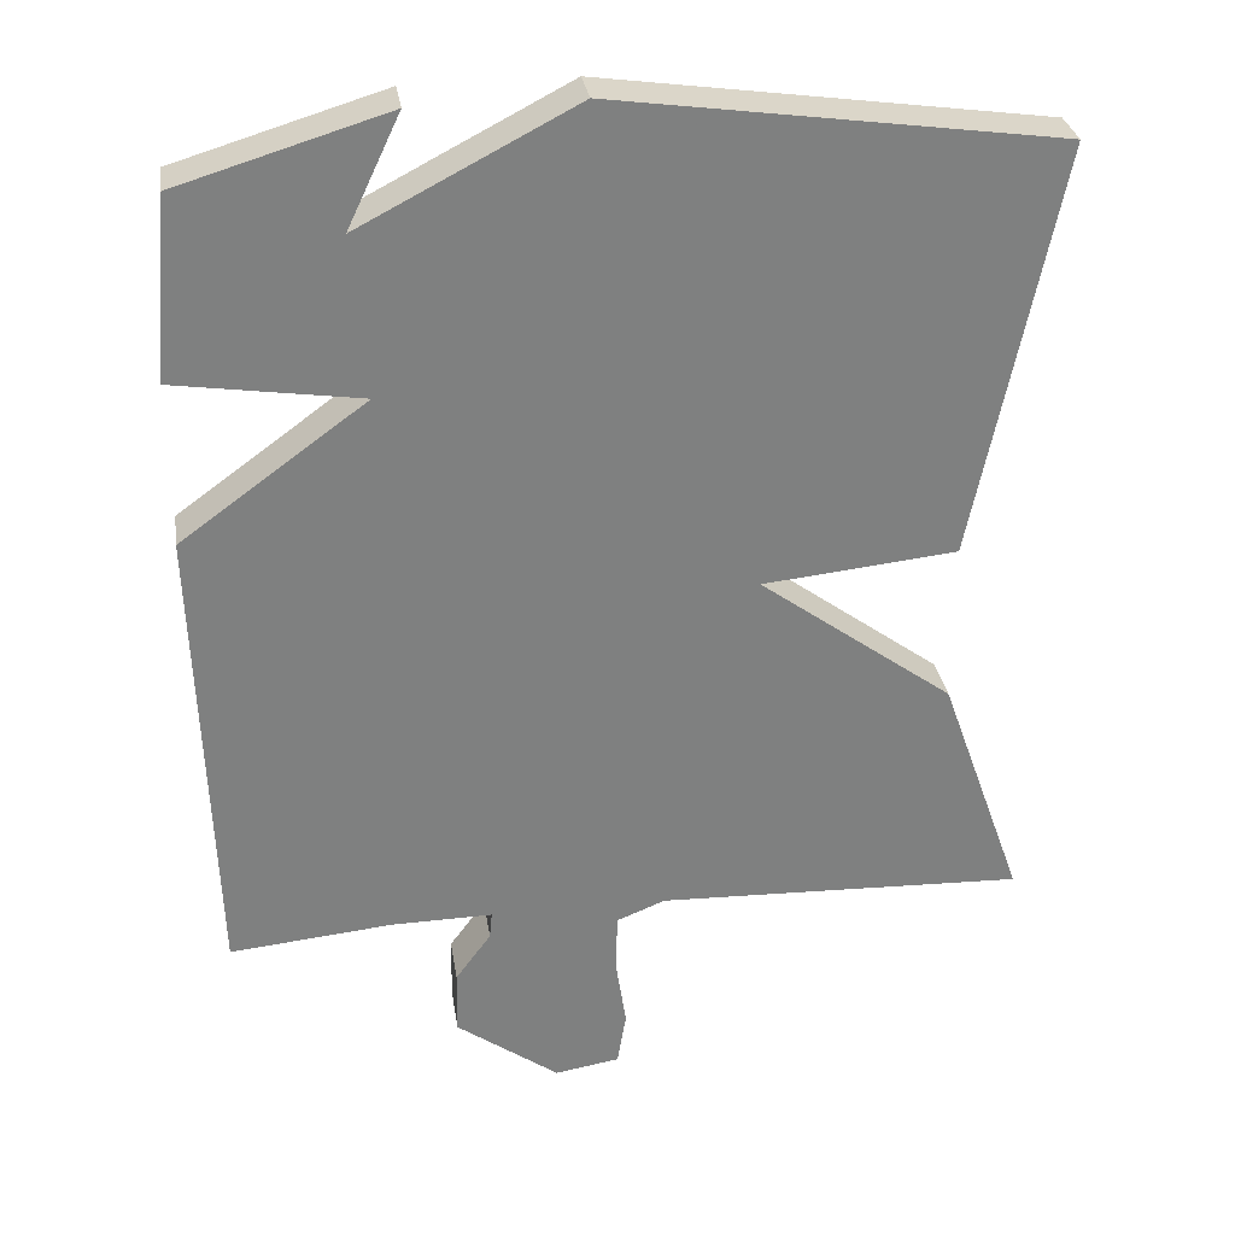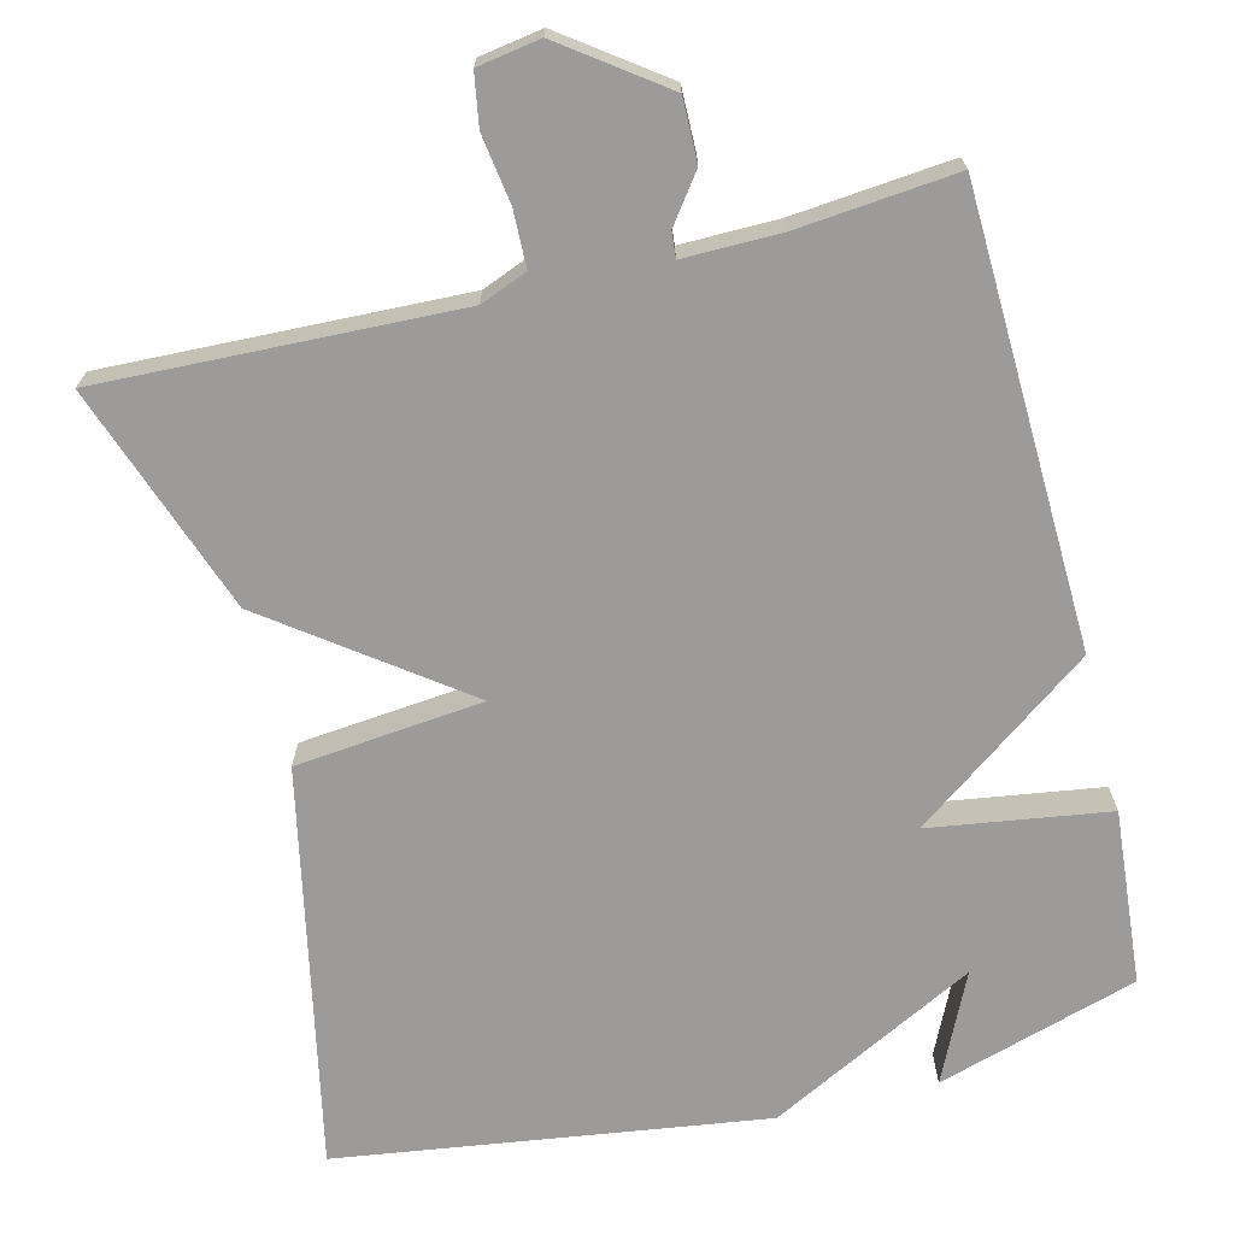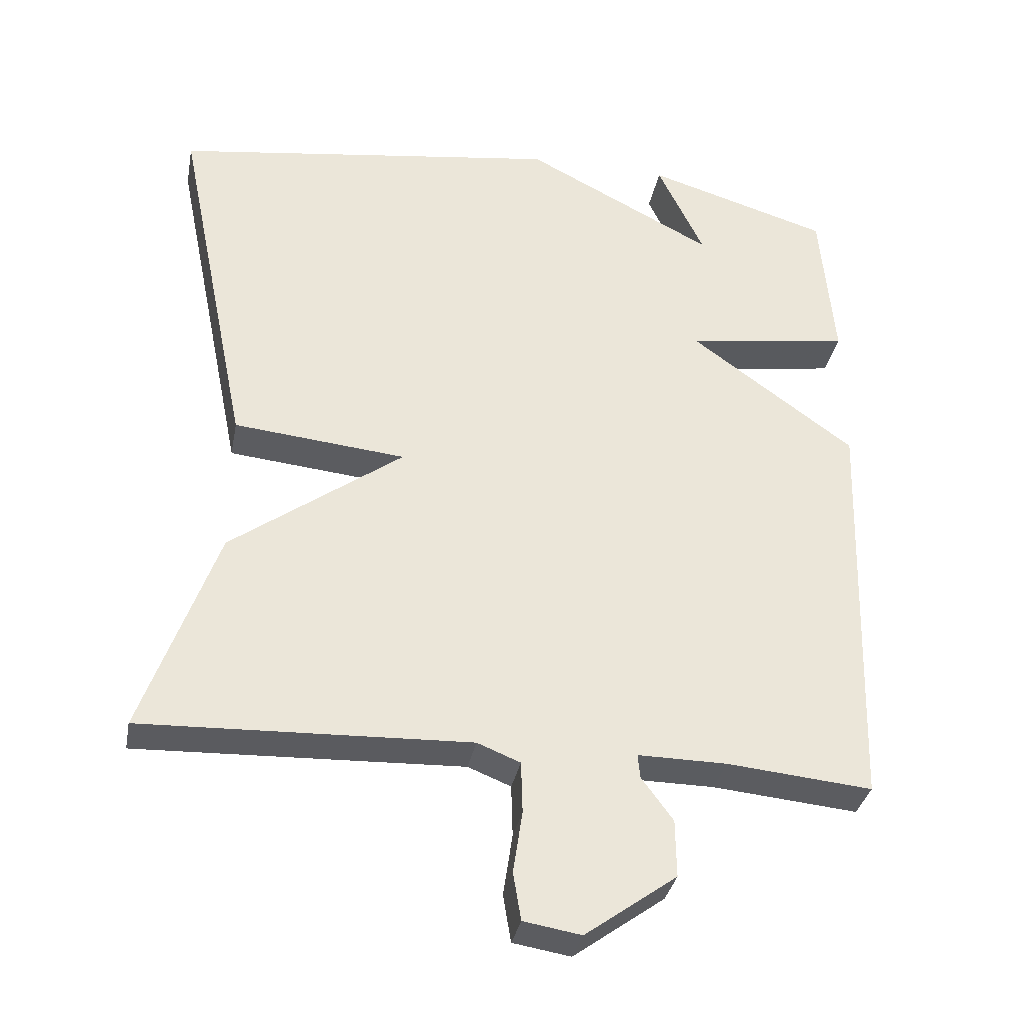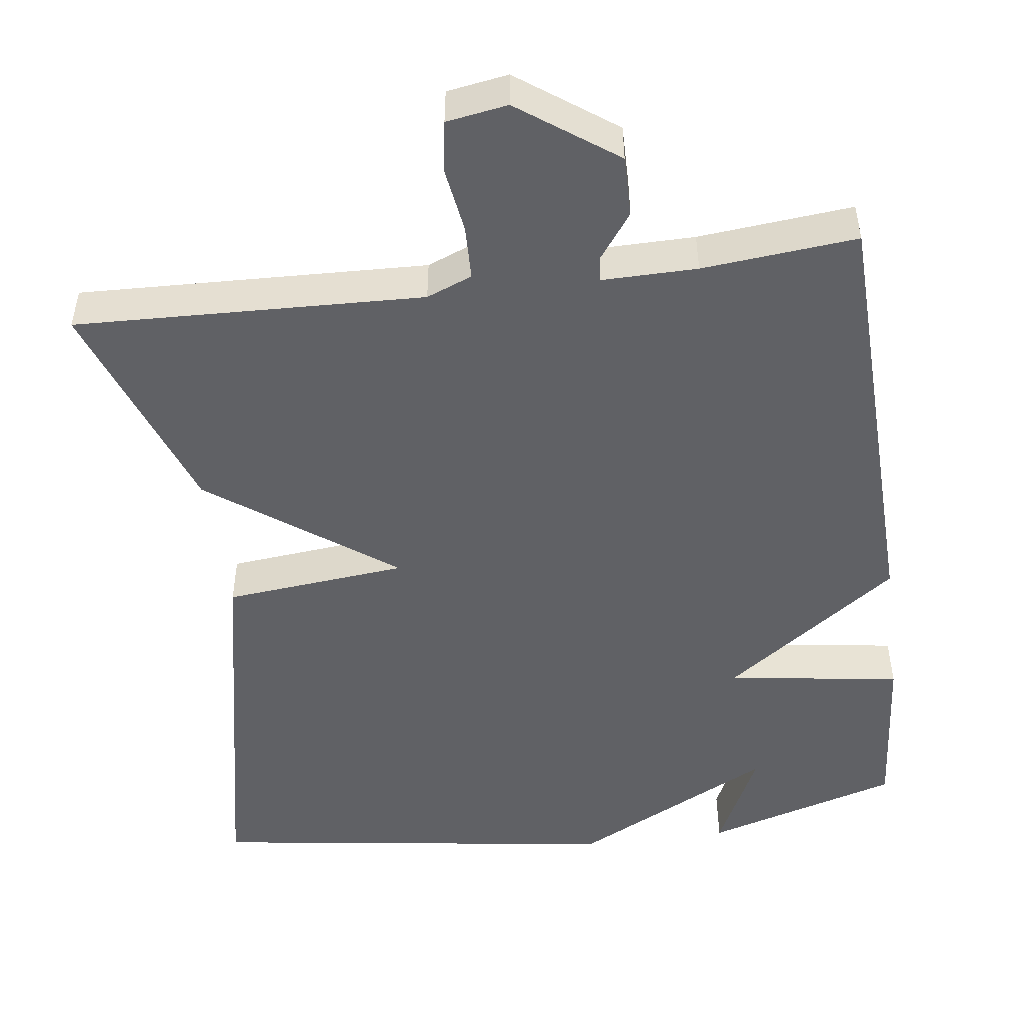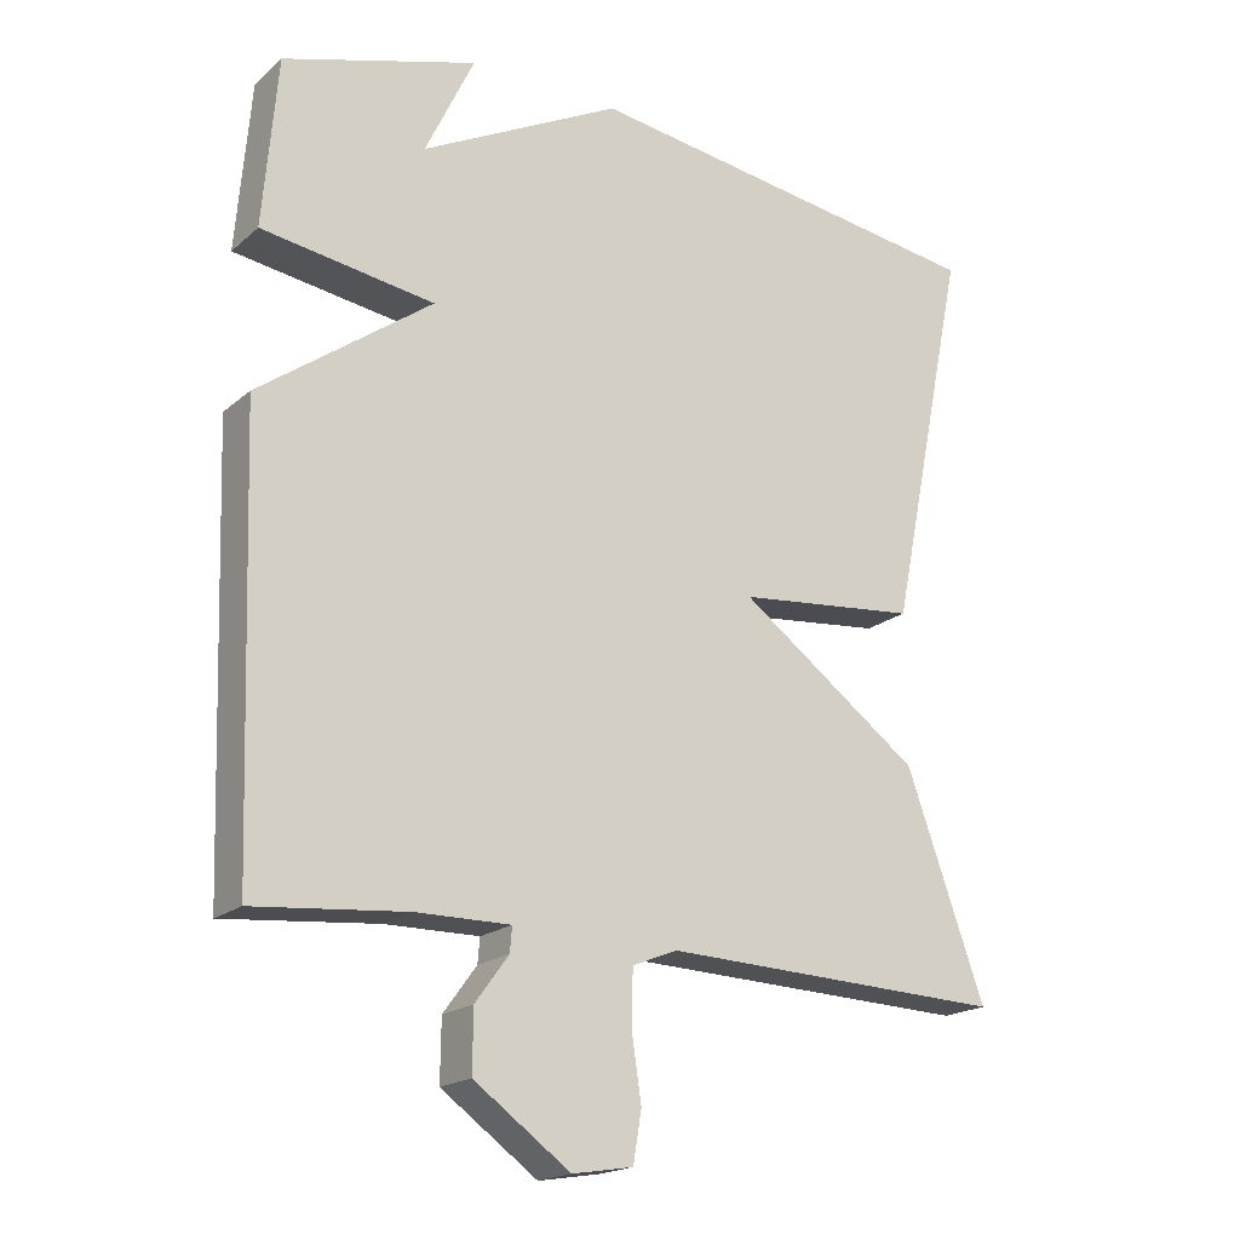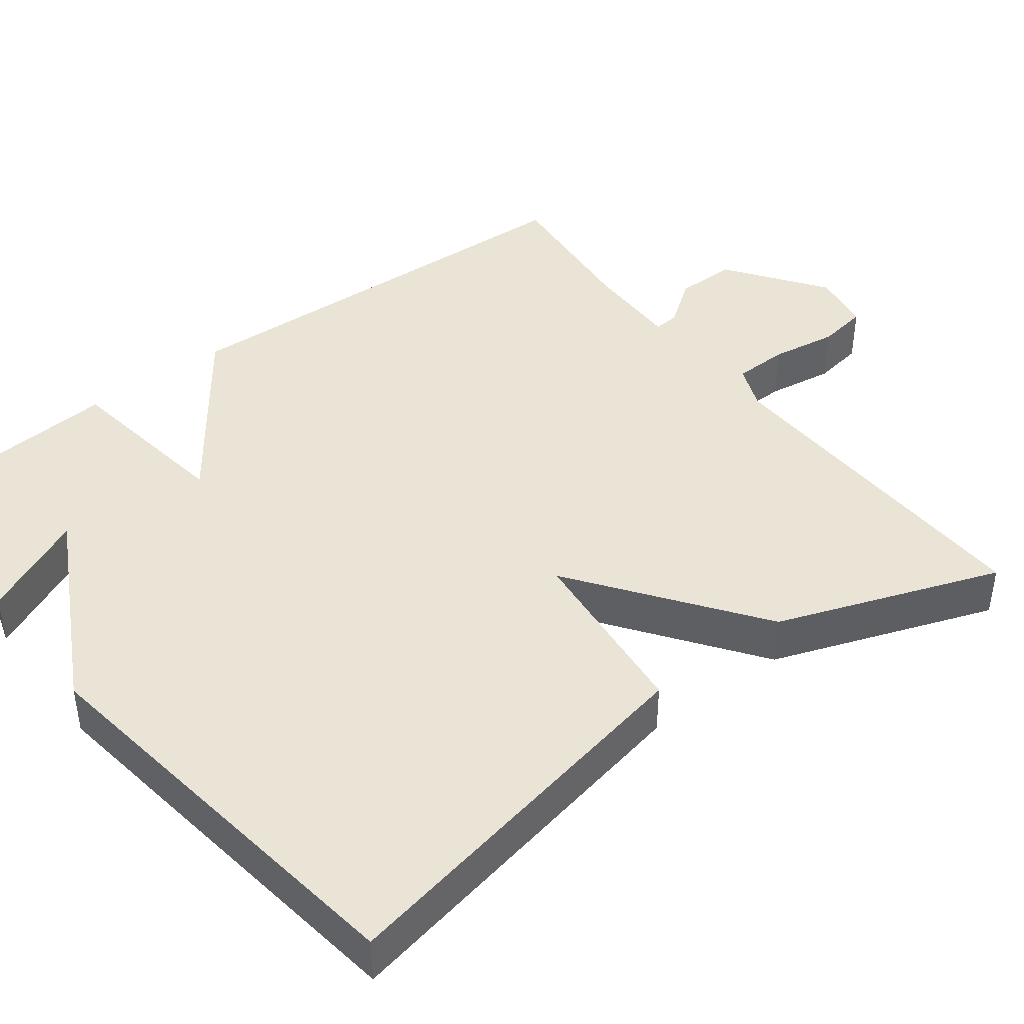
<metadata>
{"format":"obj","ext":"obj","renderer":"f3d","projection":"perspective","resolution":1024,"background":"white","views":[{"elev":30.5,"azim":-8.8,"up":"+Z"},{"elev":-69.8,"azim":-166.0,"up":"+Y"},{"elev":-34.1,"azim":169.3,"up":"+Z"},{"elev":-49.1,"azim":-172.4,"up":"+Y"},{"elev":-19.0,"azim":-33.2,"up":"+Z"},{"elev":42.4,"azim":53.0,"up":"+Y"}]}
</metadata>
<code>
v -0.5 0.07 0.5
v -0.244 0.07 0.577
v -0.309 0.07 0.44
v -0.044 0.07 0.577
v 0.5 0.07 0.5
v 0.396 0.07 -0.009
v 0.156 0.07 -0.033
v 0.396 0.07 -0.209
v 0.5 0.07 -0.5
v 0.045 0.07 -0.483
v -0.015 0.07 -0.507
v -0.017 0.07 -0.579
v -0.004 0.07 -0.666
v -0.015 0.07 -0.732
v -0.095 0.07 -0.745
v -0.222 0.07 -0.653
v -0.221 0.07 -0.573
v -0.177 0.07 -0.513
v -0.174 0.07 -0.48
v -0.298 0.07 -0.481
v -0.5 0.07 -0.5
v -0.519 0.07 0.077
v -0.291 0.07 0.243
v -0.519 0.07 0.277
v -0.5 0 0.5
v -0.244 0 0.577
v -0.309 0 0.44
v -0.044 0 0.577
v 0.5 0 0.5
v 0.396 0 -0.009
v 0.156 0 -0.033
v 0.396 0 -0.209
v 0.5 0 -0.5
v 0.045 0 -0.483
v -0.015 0 -0.507
v -0.017 0 -0.579
v -0.004 0 -0.666
v -0.015 0 -0.732
v -0.095 0 -0.745
v -0.222 0 -0.653
v -0.221 0 -0.573
v -0.177 0 -0.513
v -0.174 0 -0.48
v -0.298 0 -0.481
v -0.5 0 -0.5
v -0.519 0 0.077
v -0.291 0 0.243
v -0.519 0 0.277
f 23 24 1
f 20 21 22 23
f 19 20 23
f 16 17 18
f 15 16 18
f 14 15 18
f 13 14 18
f 12 13 18
f 11 12 18 19
f 10 11 19 23
f 9 10 23
f 8 9 23
f 7 8 23
f 6 7 23
f 5 6 23
f 4 5 23
f 3 4 23
f 1 2 3
f 1 3 23
f 25 48 47
f 47 46 45 44
f 47 44 43
f 42 41 40
f 42 40 39
f 42 39 38
f 42 38 37
f 42 37 36
f 43 42 36 35
f 47 43 35 34
f 47 34 33
f 47 33 32
f 47 32 31
f 47 31 30
f 47 30 29
f 47 29 28
f 47 28 27
f 27 26 25
f 47 27 25
f 1 25 26 2
f 2 26 27 3
f 3 27 28 4
f 4 28 29 5
f 5 29 30 6
f 6 30 31 7
f 7 31 32 8
f 8 32 33 9
f 9 33 34 10
f 10 34 35 11
f 11 35 36 12
f 12 36 37 13
f 13 37 38 14
f 14 38 39 15
f 15 39 40 16
f 16 40 41 17
f 17 41 42 18
f 18 42 43 19
f 19 43 44 20
f 20 44 45 21
f 21 45 46 22
f 22 46 47 23
f 23 47 48 24
f 24 48 25 1

</code>
